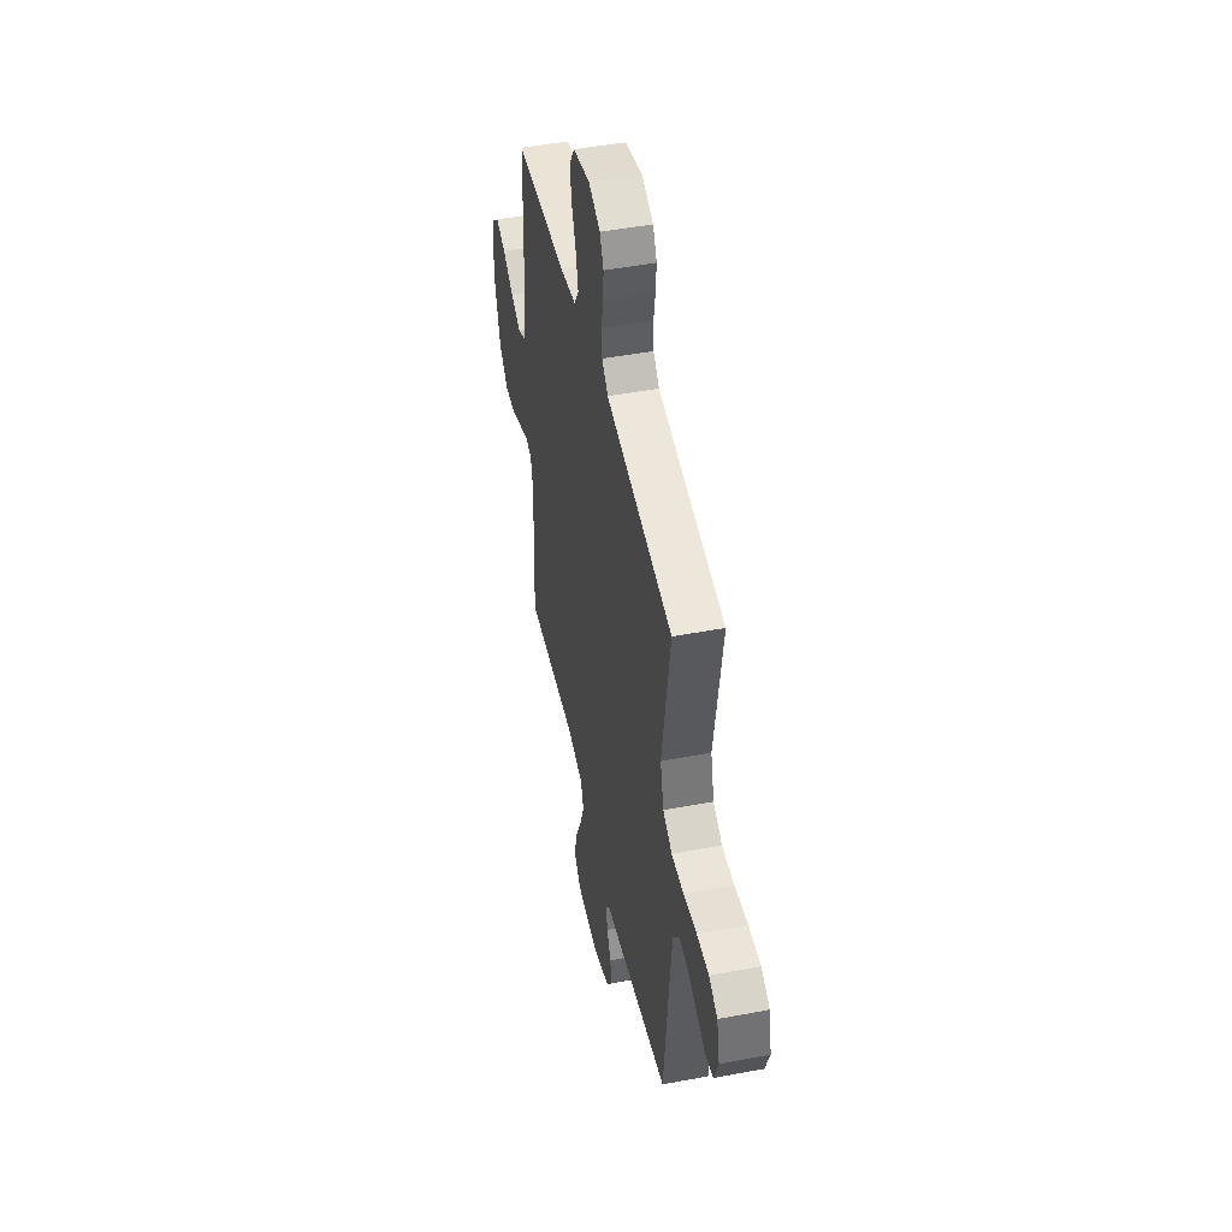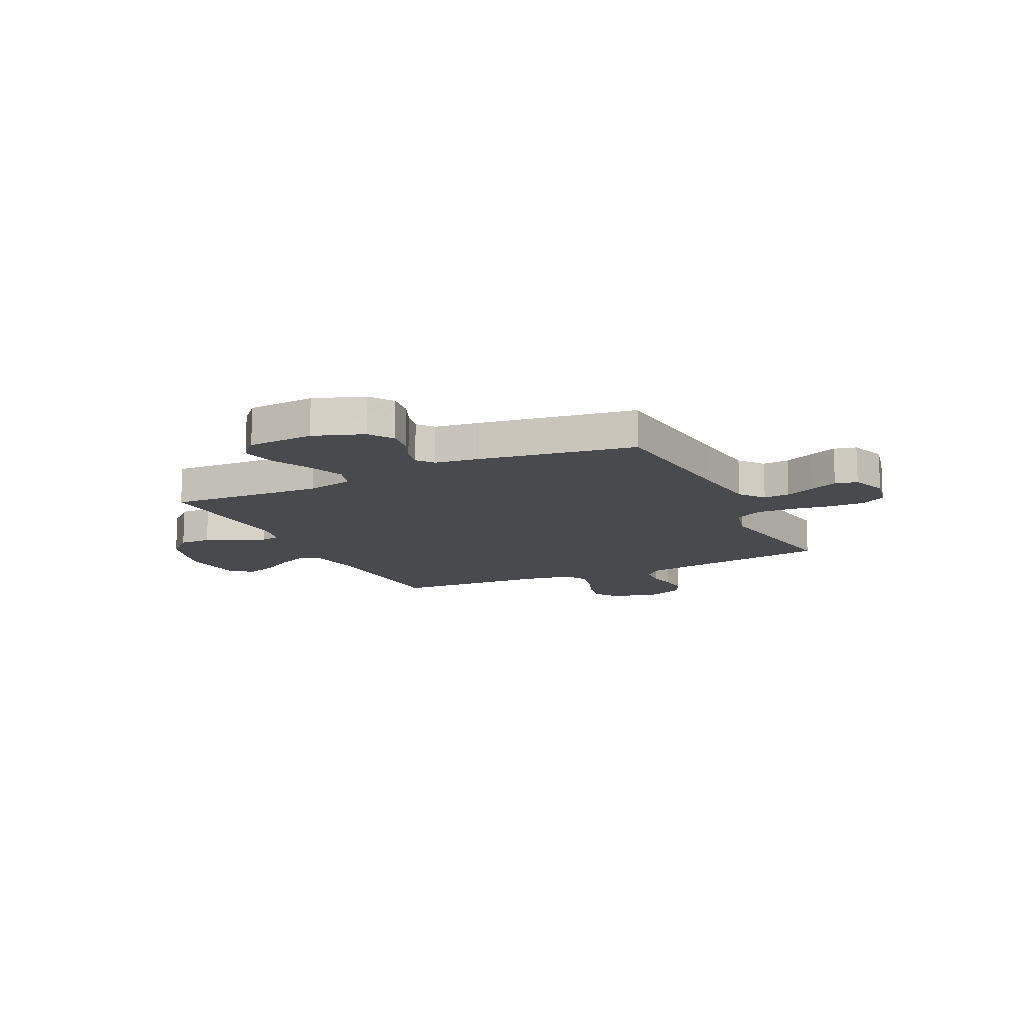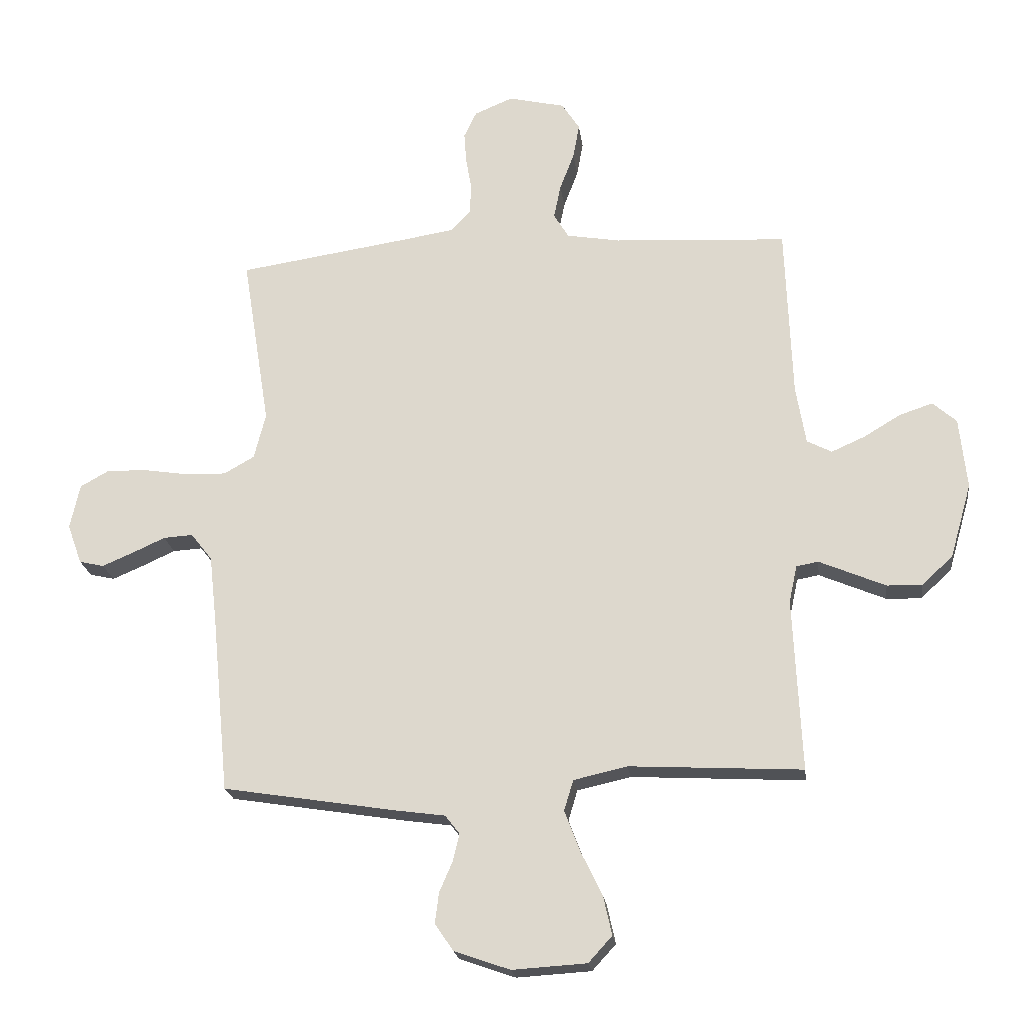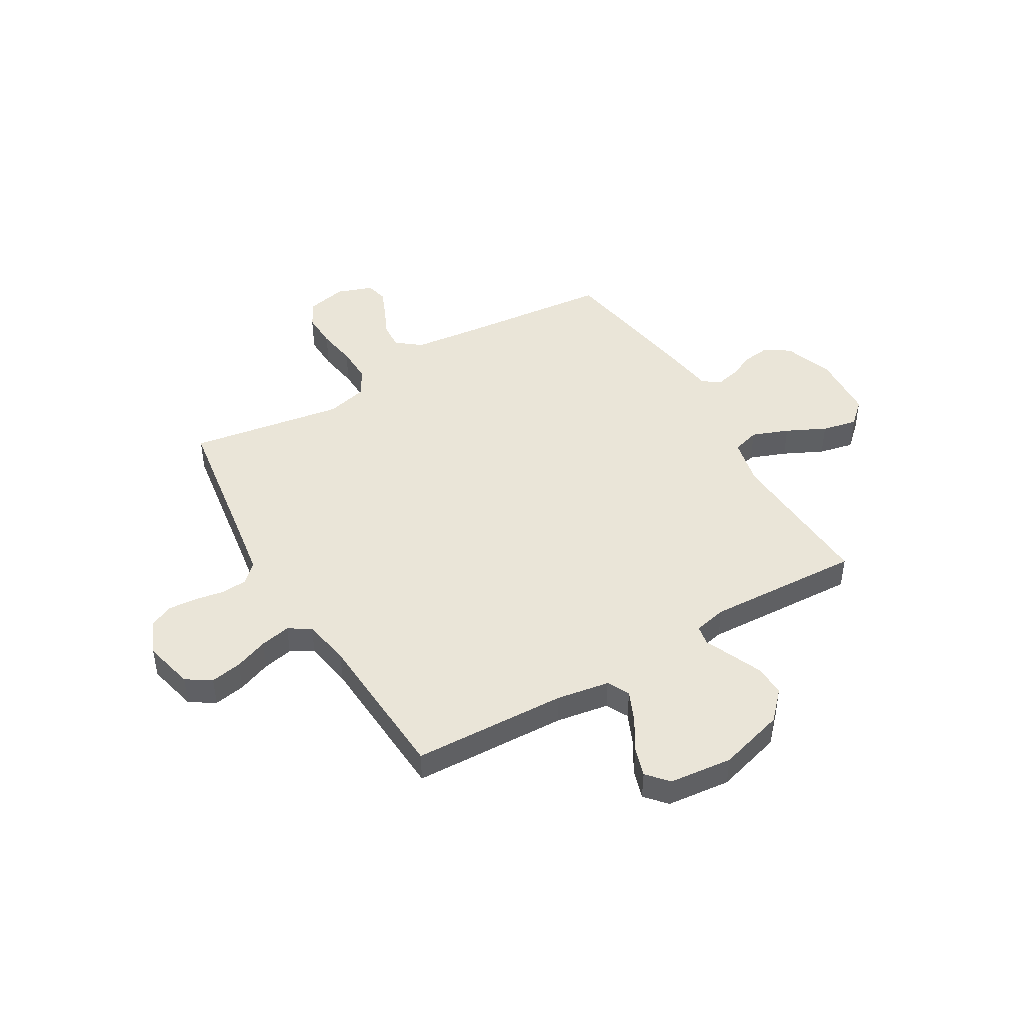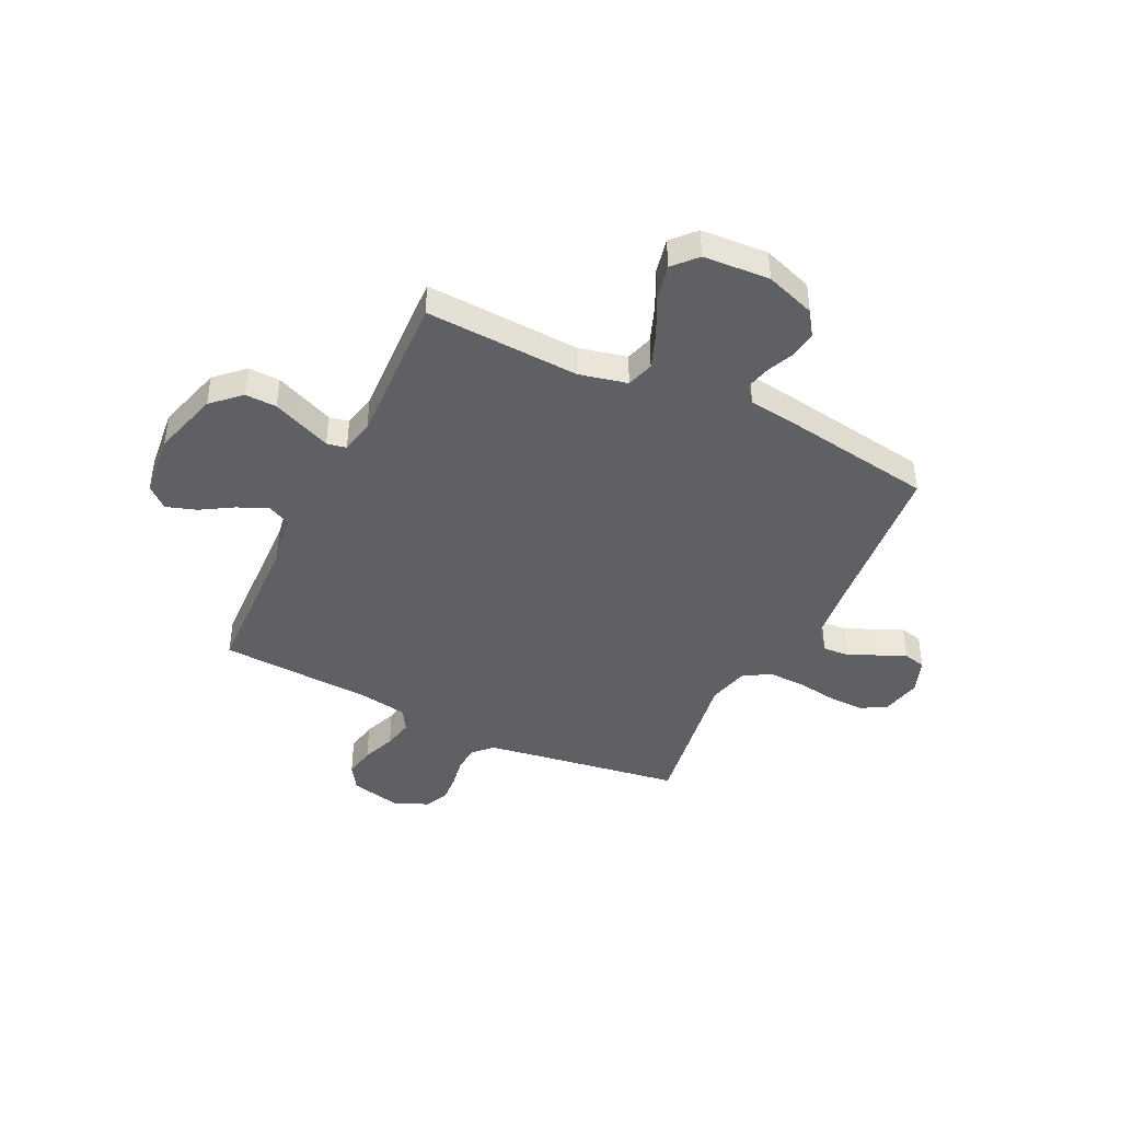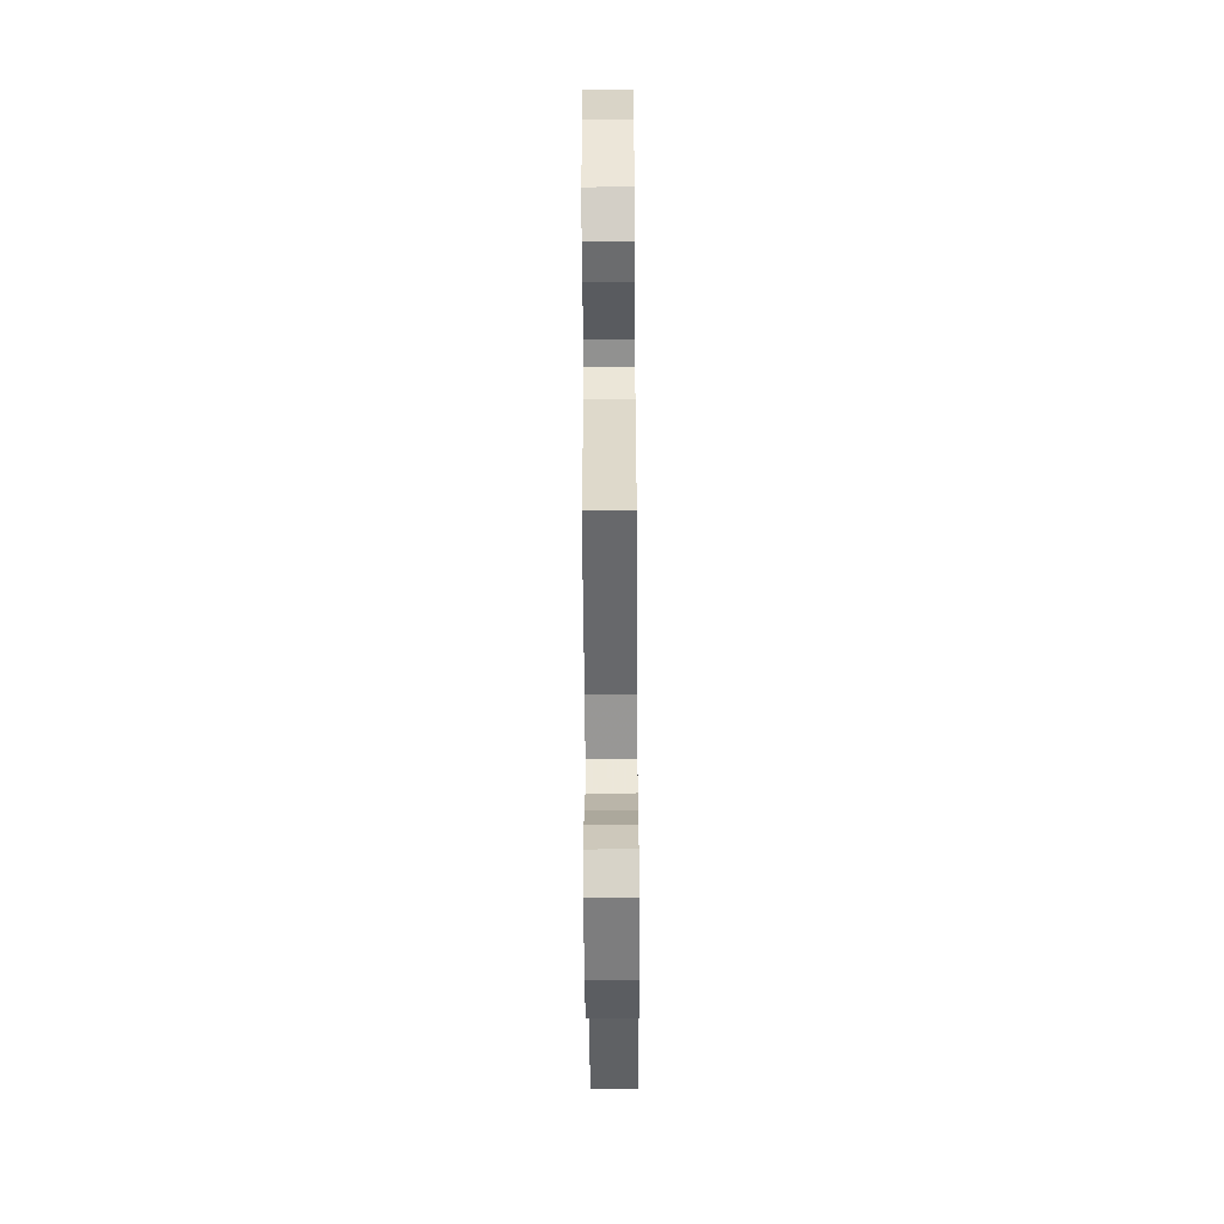
<metadata>
{"format":"obj","ext":"obj","renderer":"f3d","projection":"perspective","resolution":1024,"background":"white","views":[{"elev":47.3,"azim":-102.1,"up":"+Z"},{"elev":-13.2,"azim":-154.3,"up":"+Y"},{"elev":-21.1,"azim":7.2,"up":"+Z"},{"elev":45.4,"azim":59.5,"up":"+Y"},{"elev":-42.6,"azim":154.2,"up":"+Y"},{"elev":-55.5,"azim":90.4,"up":"+Z"}]}
</metadata>
<code>
v -0.5 0.07 0.5
v -0.2 0.07 0.545
v -0.113 0.07 0.559
v -0.078 0.07 0.595
v -0.075 0.07 0.646
v -0.085 0.07 0.703
v -0.089 0.07 0.758
v -0.067 0.07 0.804
v 0 0.07 0.832
v 0.098 0.07 0.809
v 0.129 0.07 0.761
v 0.118 0.07 0.7
v 0.093 0.07 0.635
v 0.081 0.07 0.576
v 0.107 0.07 0.533
v 0.2 0.07 0.517
v 0.5 0.07 0.5
v 0.511 0.07 0.2
v 0.528 0.07 0.098
v 0.571 0.07 0.076
v 0.63 0.07 0.102
v 0.693 0.07 0.14
v 0.751 0.07 0.159
v 0.792 0.07 0.123
v 0.805 0.07 0
v 0.768 0.07 -0.129
v 0.714 0.07 -0.18
v 0.653 0.07 -0.178
v 0.592 0.07 -0.152
v 0.538 0.07 -0.129
v 0.5 0.07 -0.136
v 0.486 0.07 -0.2
v 0.5 0.07 -0.5
v 0.2 0.07 -0.484
v 0.107 0.07 -0.505
v 0.091 0.07 -0.558
v 0.118 0.07 -0.629
v 0.155 0.07 -0.705
v 0.17 0.07 -0.773
v 0.129 0.07 -0.818
v 0 0.07 -0.826
v -0.097 0.07 -0.792
v -0.129 0.07 -0.745
v -0.122 0.07 -0.692
v -0.099 0.07 -0.639
v -0.088 0.07 -0.592
v -0.113 0.07 -0.56
v -0.2 0.07 -0.548
v -0.5 0.07 -0.5
v -0.529 0.07 -0.2
v -0.543 0.07 -0.074
v -0.58 0.07 -0.027
v -0.631 0.07 -0.03
v -0.688 0.07 -0.056
v -0.742 0.07 -0.079
v -0.785 0.07 -0.069
v -0.81 0.07 0
v -0.793 0.07 0.078
v -0.743 0.07 0.106
v -0.673 0.07 0.104
v -0.596 0.07 0.092
v -0.525 0.07 0.09
v -0.472 0.07 0.12
v -0.452 0.07 0.2
v -0.5 0 0.5
v -0.2 0 0.545
v -0.113 0 0.559
v -0.078 0 0.595
v -0.075 0 0.646
v -0.085 0 0.703
v -0.089 0 0.758
v -0.067 0 0.804
v 0 0 0.832
v 0.098 0 0.809
v 0.129 0 0.761
v 0.118 0 0.7
v 0.093 0 0.635
v 0.081 0 0.576
v 0.107 0 0.533
v 0.2 0 0.517
v 0.5 0 0.5
v 0.511 0 0.2
v 0.528 0 0.098
v 0.571 0 0.076
v 0.63 0 0.102
v 0.693 0 0.14
v 0.751 0 0.159
v 0.792 0 0.123
v 0.805 0 0
v 0.768 0 -0.129
v 0.714 0 -0.18
v 0.653 0 -0.178
v 0.592 0 -0.152
v 0.538 0 -0.129
v 0.5 0 -0.136
v 0.486 0 -0.2
v 0.5 0 -0.5
v 0.2 0 -0.484
v 0.107 0 -0.505
v 0.091 0 -0.558
v 0.118 0 -0.629
v 0.155 0 -0.705
v 0.17 0 -0.773
v 0.129 0 -0.818
v 0 0 -0.826
v -0.097 0 -0.792
v -0.129 0 -0.745
v -0.122 0 -0.692
v -0.099 0 -0.639
v -0.088 0 -0.592
v -0.113 0 -0.56
v -0.2 0 -0.548
v -0.5 0 -0.5
v -0.529 0 -0.2
v -0.543 0 -0.074
v -0.58 0 -0.027
v -0.631 0 -0.03
v -0.688 0 -0.056
v -0.742 0 -0.079
v -0.785 0 -0.069
v -0.81 0 0
v -0.793 0 0.078
v -0.743 0 0.106
v -0.673 0 0.104
v -0.596 0 0.092
v -0.525 0 0.09
v -0.472 0 0.12
v -0.452 0 0.2
f 58 59 60 61
f 58 61 62
f 57 58 62
f 56 57 62
f 53 54 55 56
f 53 56 62 63
f 47 48 49 50
f 47 50 51
f 42 43 44 45
f 42 45 46
f 41 42 46
f 40 41 46
f 37 38 39 40
f 36 37 40 46
f 35 36 46 47
f 32 33 34
f 31 32 34 35
f 26 27 28 29
f 26 29 30
f 25 26 30
f 24 25 30 31
f 21 22 23 24
f 20 21 24 31
f 16 17 18
f 15 16 18 19
f 10 11 12 13
f 10 13 14
f 9 10 14
f 8 9 14
f 5 6 7 8
f 5 8 14 15
f 64 1 2
f 63 64 2 3
f 52 53 63
f 19 20 31 35
f 4 5 15 19
f 47 51 52 63
f 19 35 47 63
f 3 4 19 63
f 125 124 123 122
f 126 125 122
f 126 122 121
f 126 121 120
f 120 119 118 117
f 127 126 120 117
f 114 113 112 111
f 115 114 111
f 109 108 107 106
f 110 109 106
f 110 106 105
f 110 105 104
f 104 103 102 101
f 110 104 101 100
f 111 110 100 99
f 98 97 96
f 99 98 96 95
f 93 92 91 90
f 94 93 90
f 94 90 89
f 95 94 89 88
f 88 87 86 85
f 95 88 85 84
f 82 81 80
f 83 82 80 79
f 77 76 75 74
f 78 77 74
f 78 74 73
f 78 73 72
f 72 71 70 69
f 79 78 72 69
f 66 65 128
f 67 66 128 127
f 127 117 116
f 99 95 84 83
f 83 79 69 68
f 127 116 115 111
f 127 111 99 83
f 127 83 68 67
f 1 65 66 2
f 2 66 67 3
f 3 67 68 4
f 4 68 69 5
f 5 69 70 6
f 6 70 71 7
f 7 71 72 8
f 8 72 73 9
f 9 73 74 10
f 10 74 75 11
f 11 75 76 12
f 12 76 77 13
f 13 77 78 14
f 14 78 79 15
f 15 79 80 16
f 16 80 81 17
f 17 81 82 18
f 18 82 83 19
f 19 83 84 20
f 20 84 85 21
f 21 85 86 22
f 22 86 87 23
f 23 87 88 24
f 24 88 89 25
f 25 89 90 26
f 26 90 91 27
f 27 91 92 28
f 28 92 93 29
f 29 93 94 30
f 30 94 95 31
f 31 95 96 32
f 32 96 97 33
f 33 97 98 34
f 34 98 99 35
f 35 99 100 36
f 36 100 101 37
f 37 101 102 38
f 38 102 103 39
f 39 103 104 40
f 40 104 105 41
f 41 105 106 42
f 42 106 107 43
f 43 107 108 44
f 44 108 109 45
f 45 109 110 46
f 46 110 111 47
f 47 111 112 48
f 48 112 113 49
f 49 113 114 50
f 50 114 115 51
f 51 115 116 52
f 52 116 117 53
f 53 117 118 54
f 54 118 119 55
f 55 119 120 56
f 56 120 121 57
f 57 121 122 58
f 58 122 123 59
f 59 123 124 60
f 60 124 125 61
f 61 125 126 62
f 62 126 127 63
f 63 127 128 64
f 64 128 65 1

</code>
